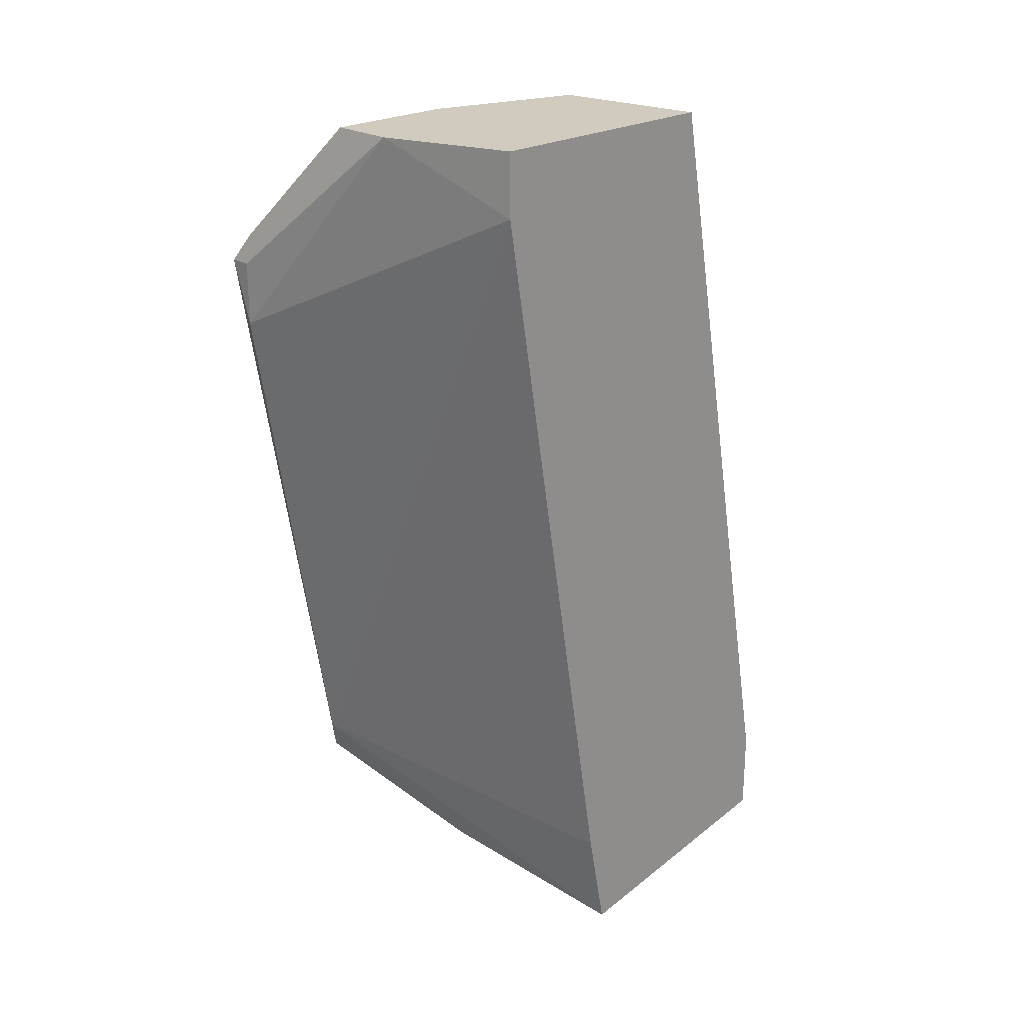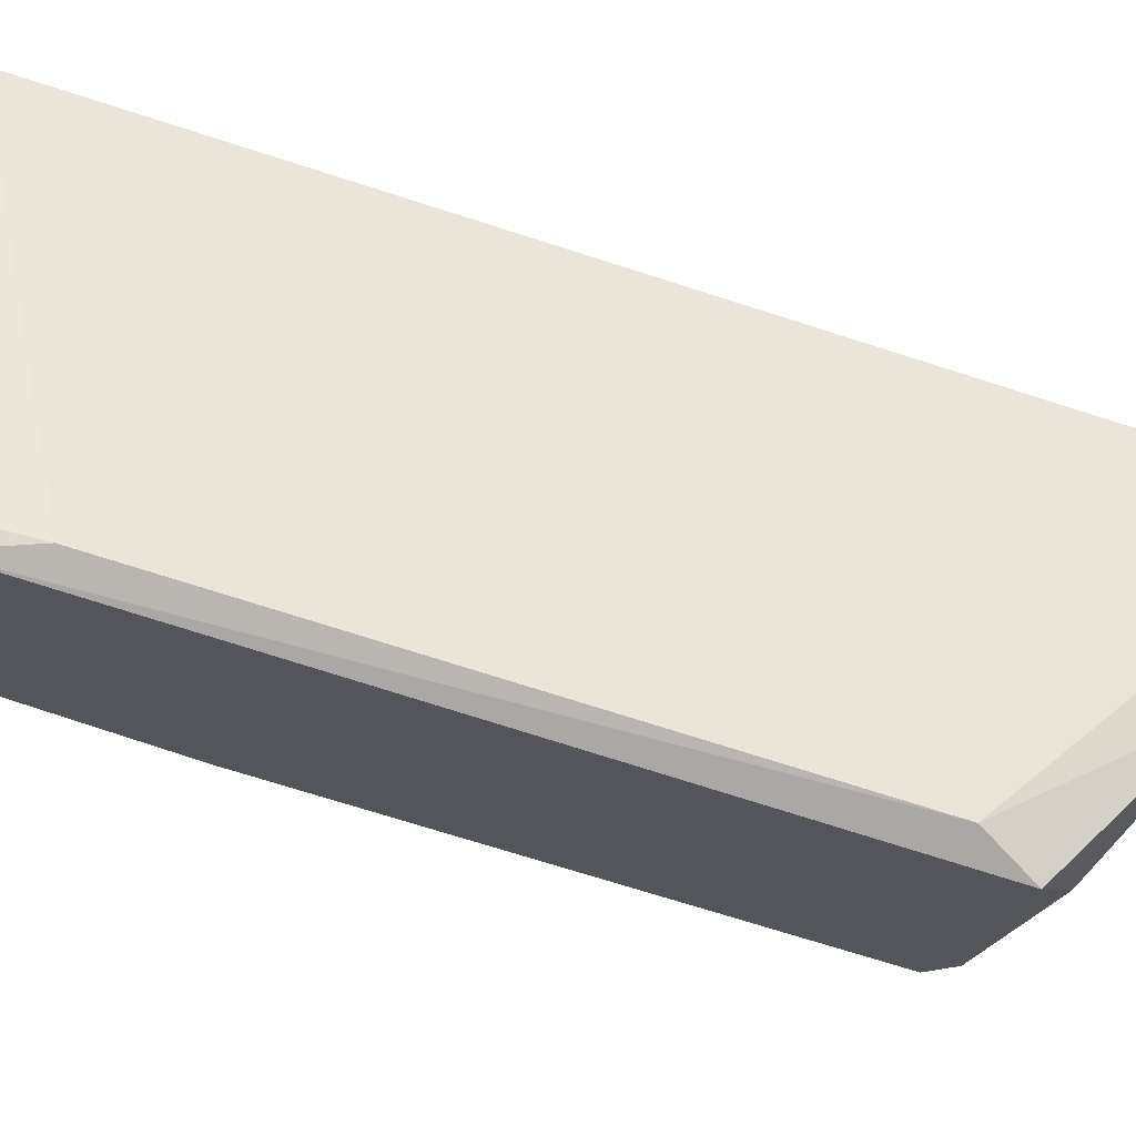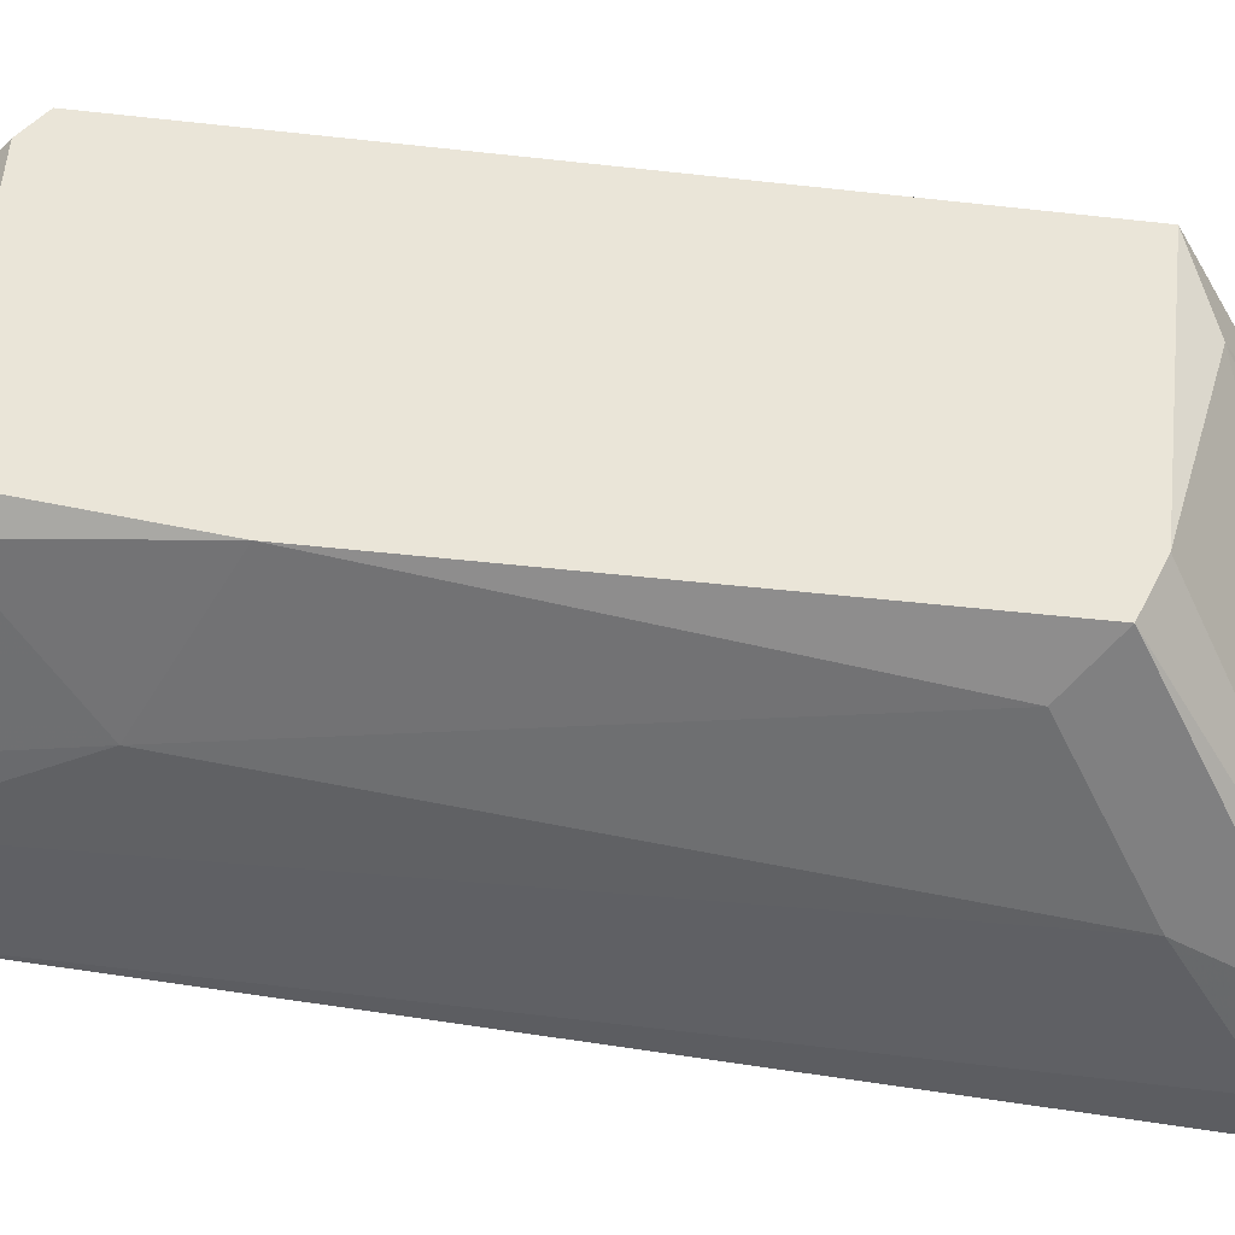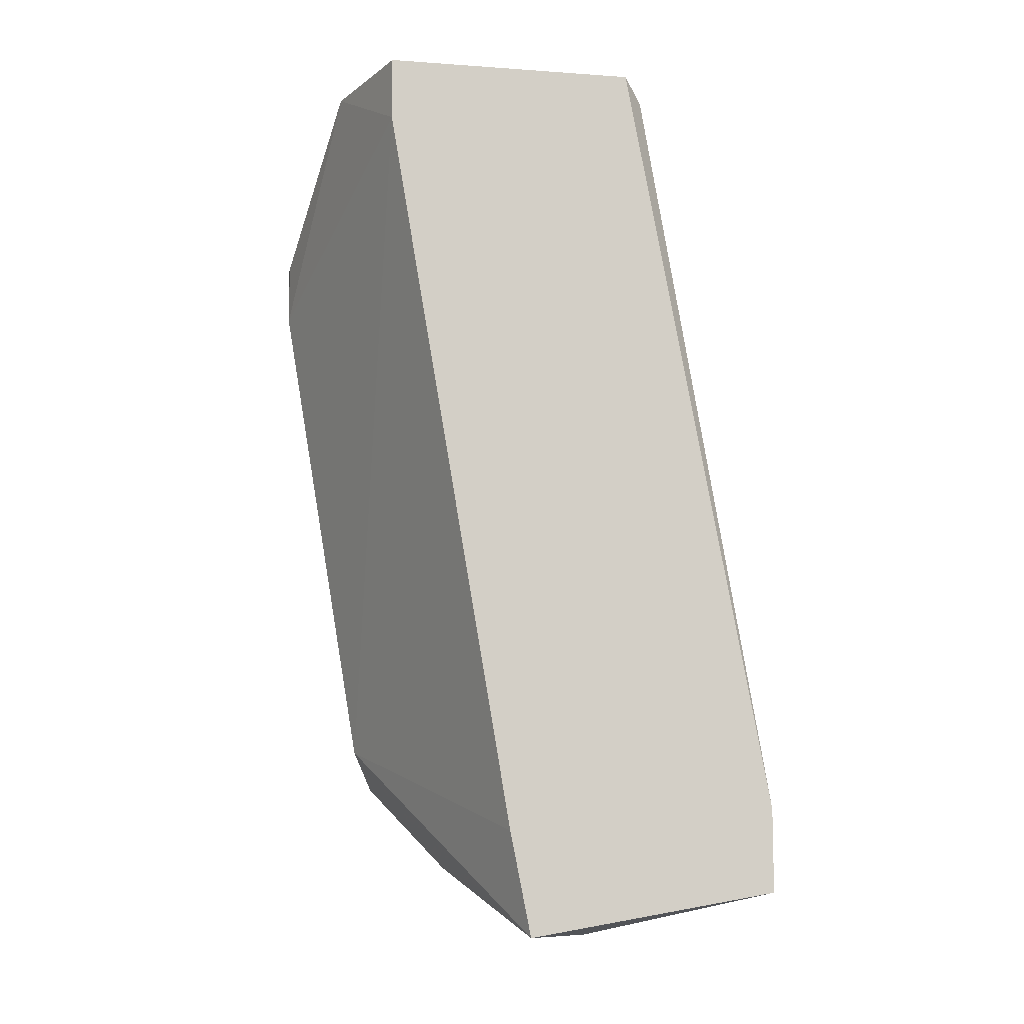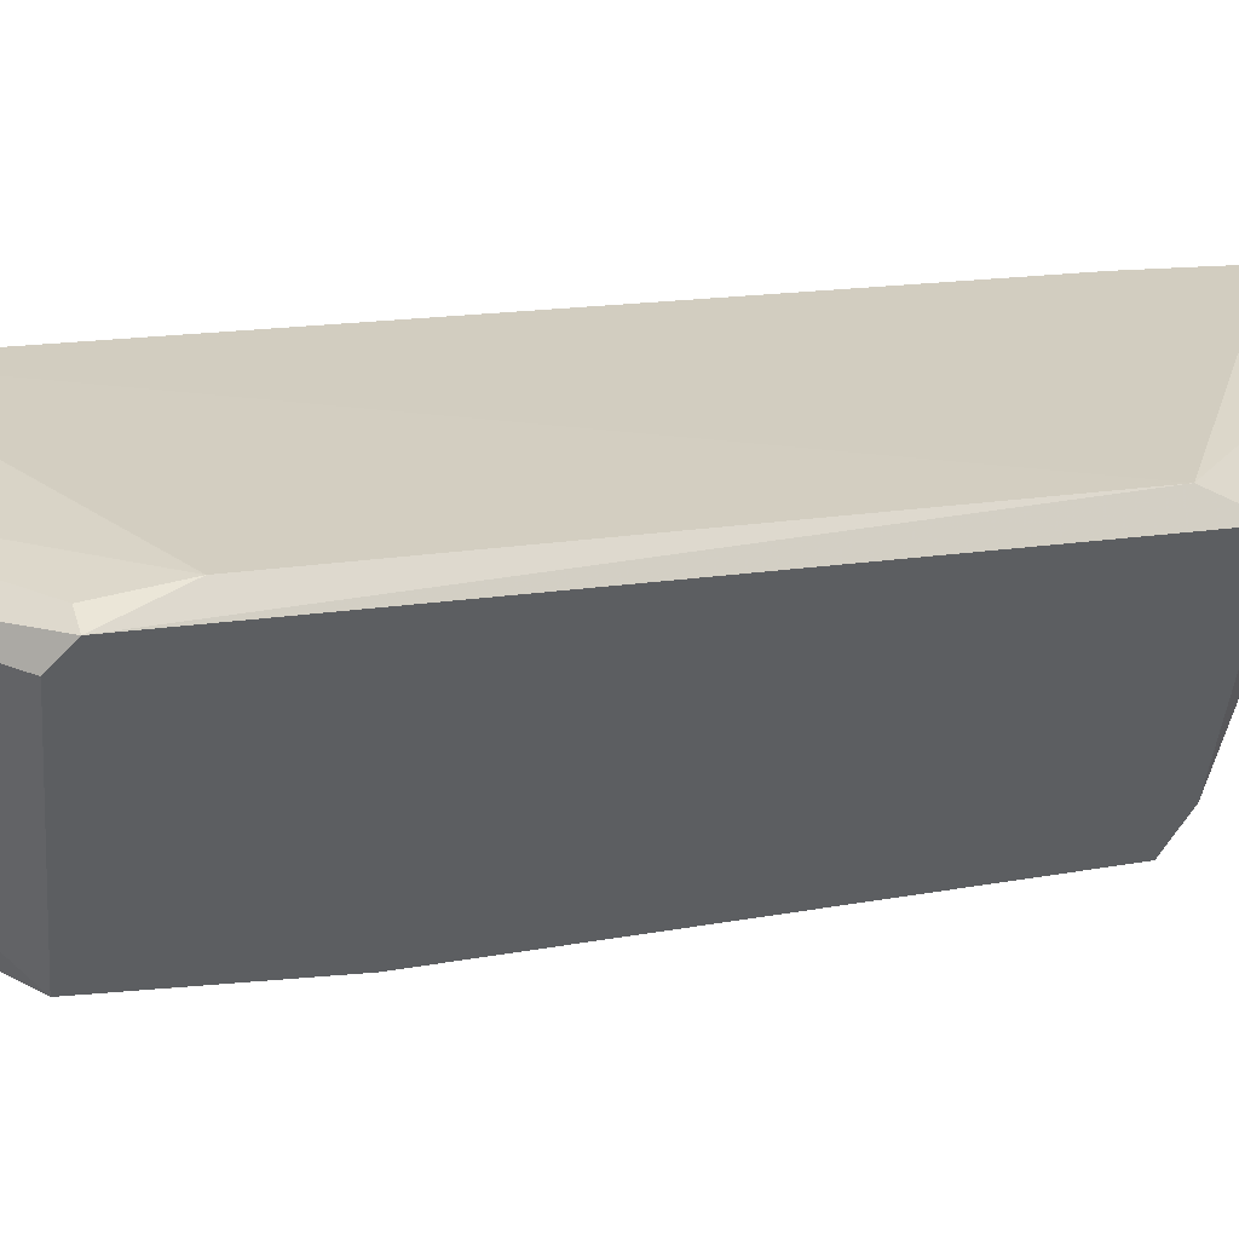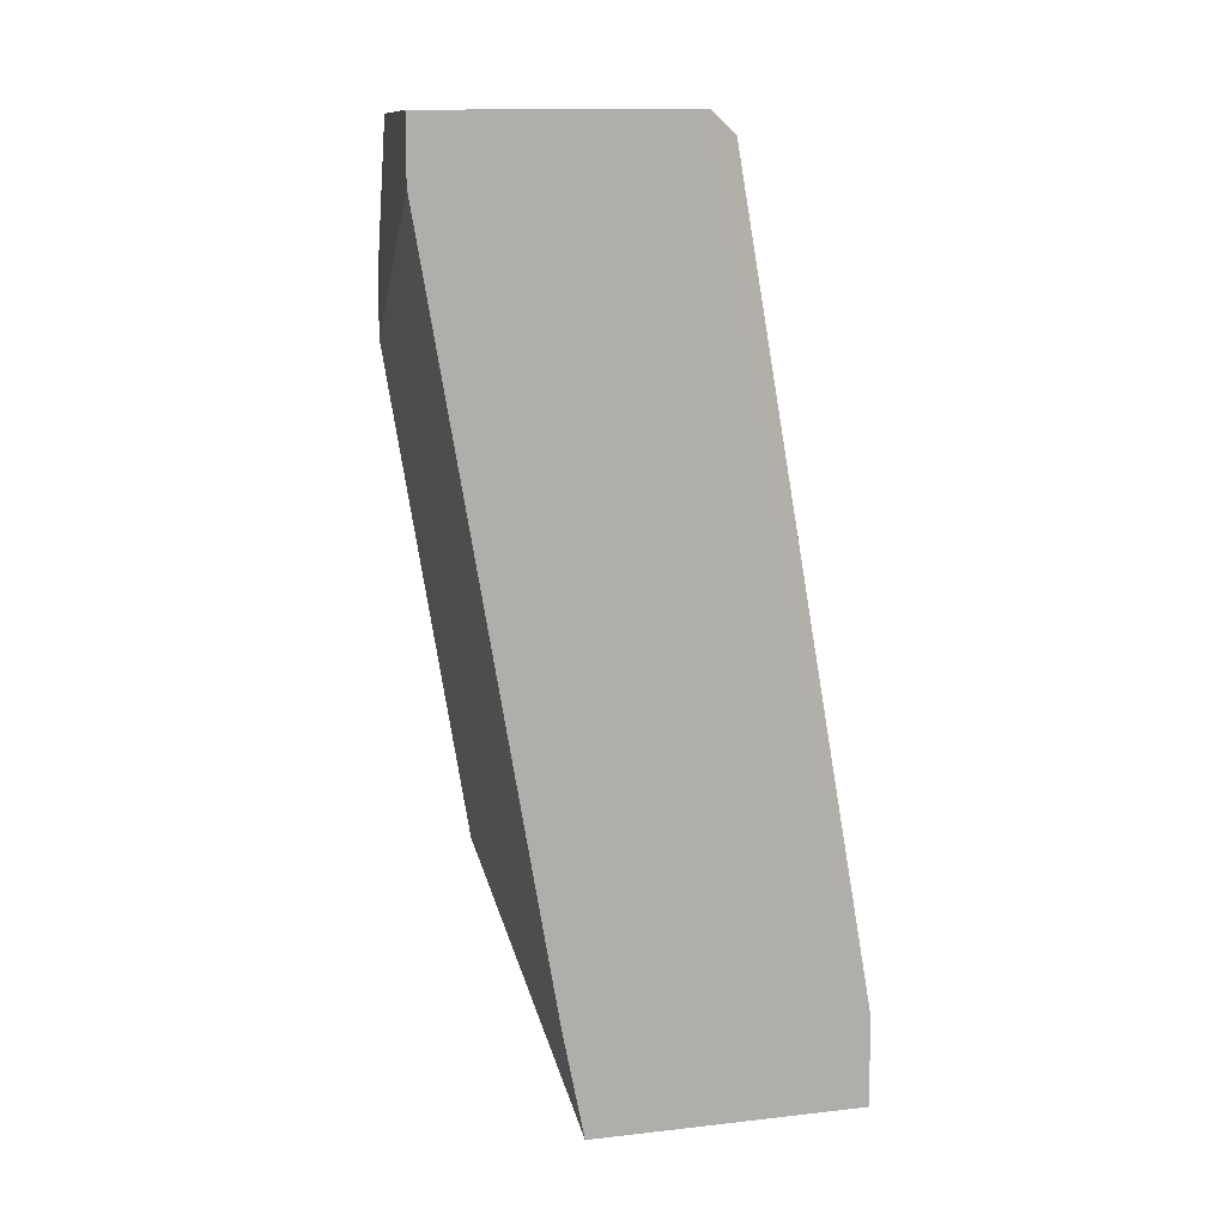
<metadata>
{"format":"obj","ext":"obj","renderer":"f3d","projection":"perspective","resolution":1024,"background":"white","views":[{"elev":23.4,"azim":45.4,"up":"+Y"},{"elev":70.8,"azim":-75.2,"up":"+Z"},{"elev":-33.6,"azim":-87.5,"up":"+Z"},{"elev":-9.0,"azim":79.3,"up":"+Y"},{"elev":46.5,"azim":-106.9,"up":"+Z"},{"elev":11.2,"azim":95.3,"up":"+Y"}]}
</metadata>
<code>
v 0.01119 0.003712 -0.06558
v 0.01119 -0.02394 -0.057
v 0.01119 -0.0268 -0.06082
v 0.01119 -0.001056 -0.05319
v 0.01119 0.001802 -0.05319
v 0.02358 0.007526 -0.06939
v 0.02454 0.008477 -0.06844
v 0.02454 0.008477 -0.057
v 0.02454 -0.02775 -0.06272
v 0.02454 -0.0268 -0.07512
v 0.02454 -0.03252 -0.06368
v 0.02454 0.005619 -0.057
v 0.02454 -0.03061 -0.07512
v 0.02168 -0.03061 -0.07416
v 0.01596 0.008477 -0.06082
v 0.01596 0.008477 -0.0551
v 0.01596 -0.000105 -0.06844
v 0.01977 0.007526 -0.06844
v 0.01977 -0.0287 -0.07416
v 0.01023 0.003712 -0.06463
v 0.01023 -0.02489 -0.06749
v 0.01023 -0.02394 -0.06939
v 0.01023 -0.02584 -0.05795
v 0.01023 -0.003918 -0.06653
v 0.01023 0.001802 -0.05319
v 0.01023 0.002757 -0.05414
v 0.01786 0.008477 -0.06749
v 0.01786 -0.02489 -0.07321
v 0.01214 -0.02203 -0.07035
v 0.02263 -0.02775 -0.07512
v 0.02263 -0.03252 -0.06653
v 0.01881 0.008477 -0.0551
v 0.01691 -0.02966 -0.06082
f 17 24 1
f 8 11 13
f 23 25 20
f 23 20 21
f 25 5 16
f 16 8 27
f 25 23 2
f 8 13 7
f 6 27 7
f 27 8 7
f 13 11 31
f 11 8 12
f 13 31 14
f 21 20 22
f 14 21 22
f 5 25 4
f 25 2 4
f 2 12 4
f 29 22 24
f 22 20 24
f 17 29 24
f 23 21 3
f 21 14 3
f 14 31 3
f 22 29 28
f 29 17 28
f 28 17 18
f 27 6 18
f 6 30 18
f 17 27 18
f 30 28 18
f 30 6 10
f 13 30 10
f 6 7 10
f 7 13 10
f 2 11 9
f 11 12 9
f 12 2 9
f 16 5 32
f 8 16 32
f 12 8 32
f 5 4 32
f 4 12 32
f 11 2 33
f 2 23 33
f 31 11 33
f 23 3 33
f 3 31 33
f 20 25 26
f 25 16 26
f 16 20 26
f 20 16 15
f 27 20 15
f 16 27 15
f 30 13 19
f 13 14 19
f 14 22 19
f 28 30 19
f 22 28 19
f 20 27 1
f 27 17 1
f 24 20 1

</code>
